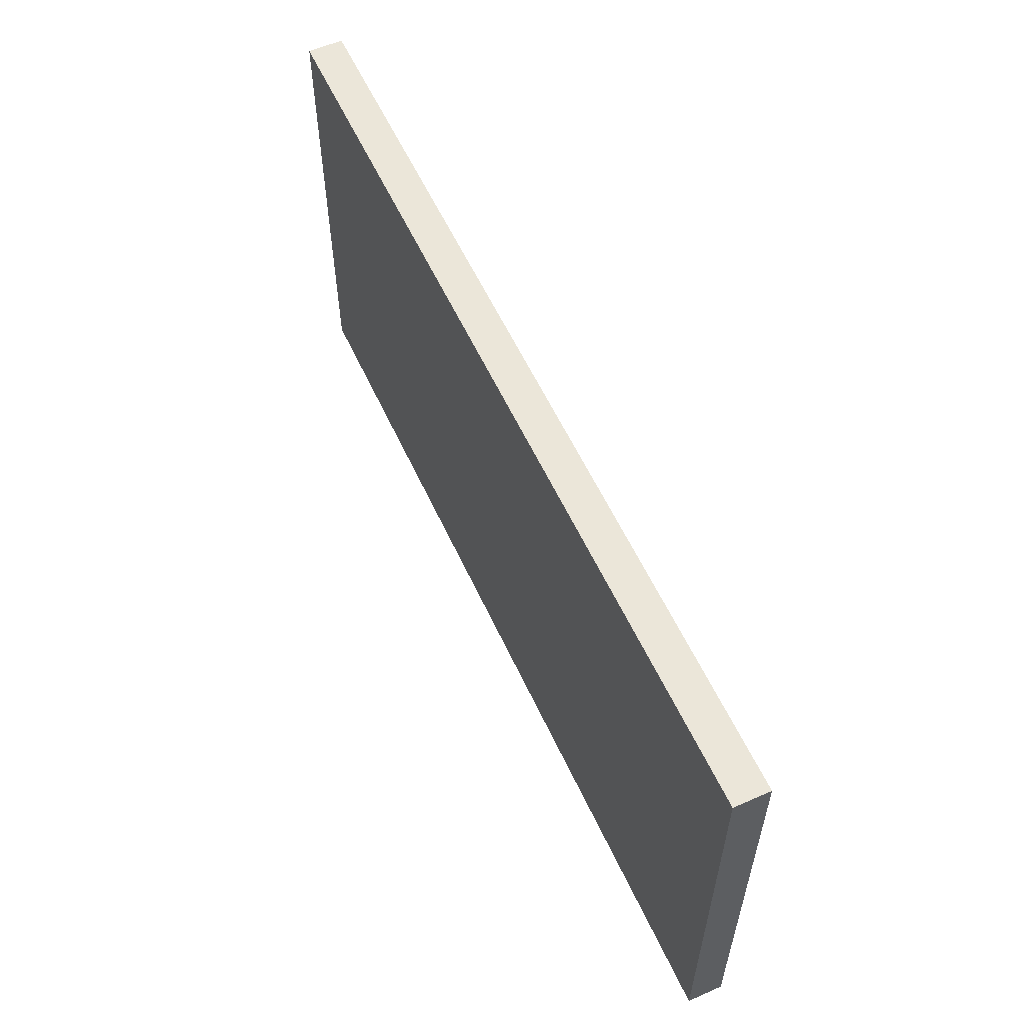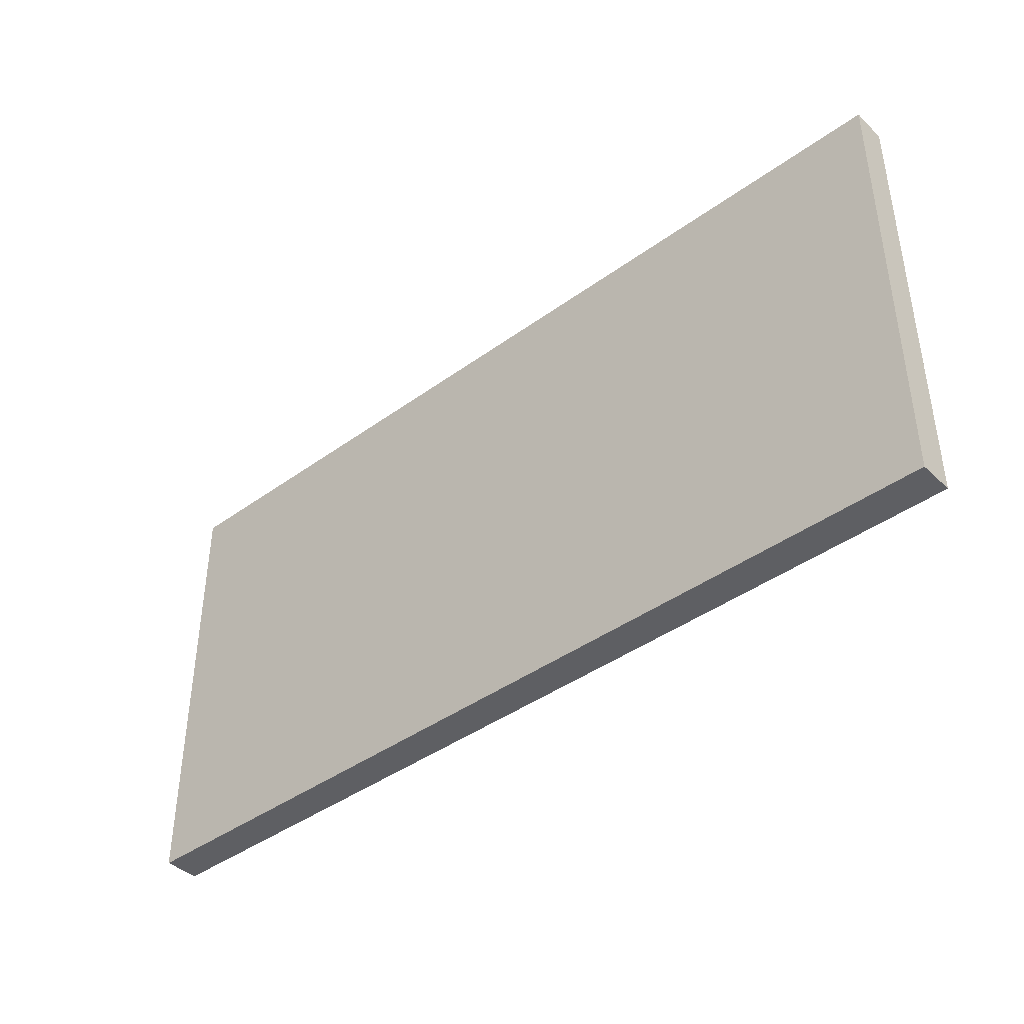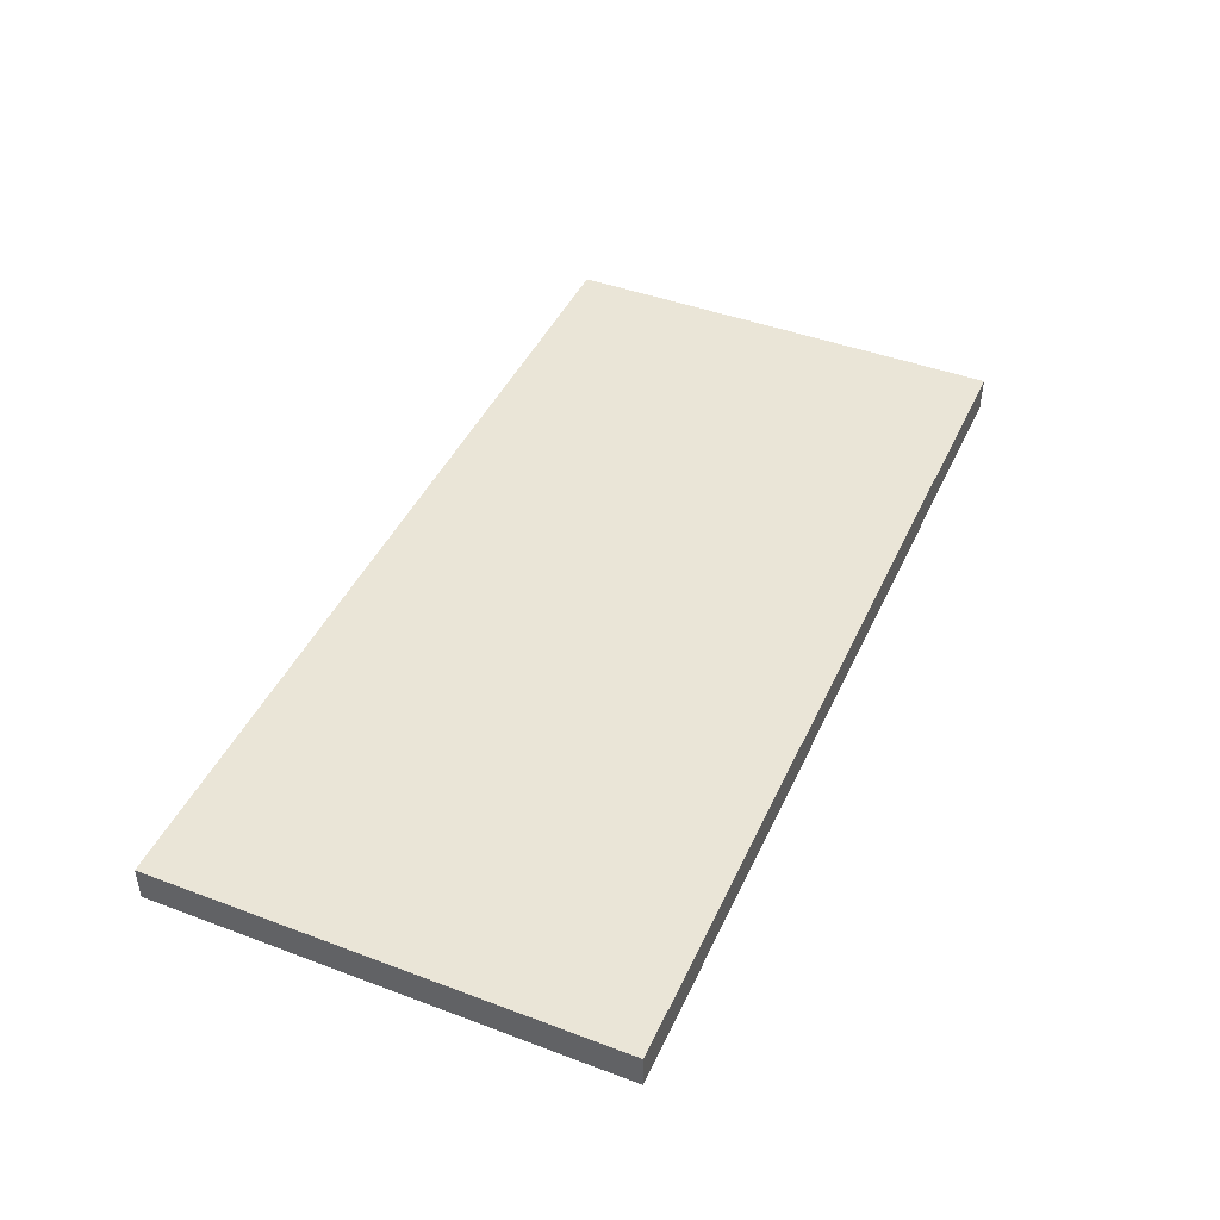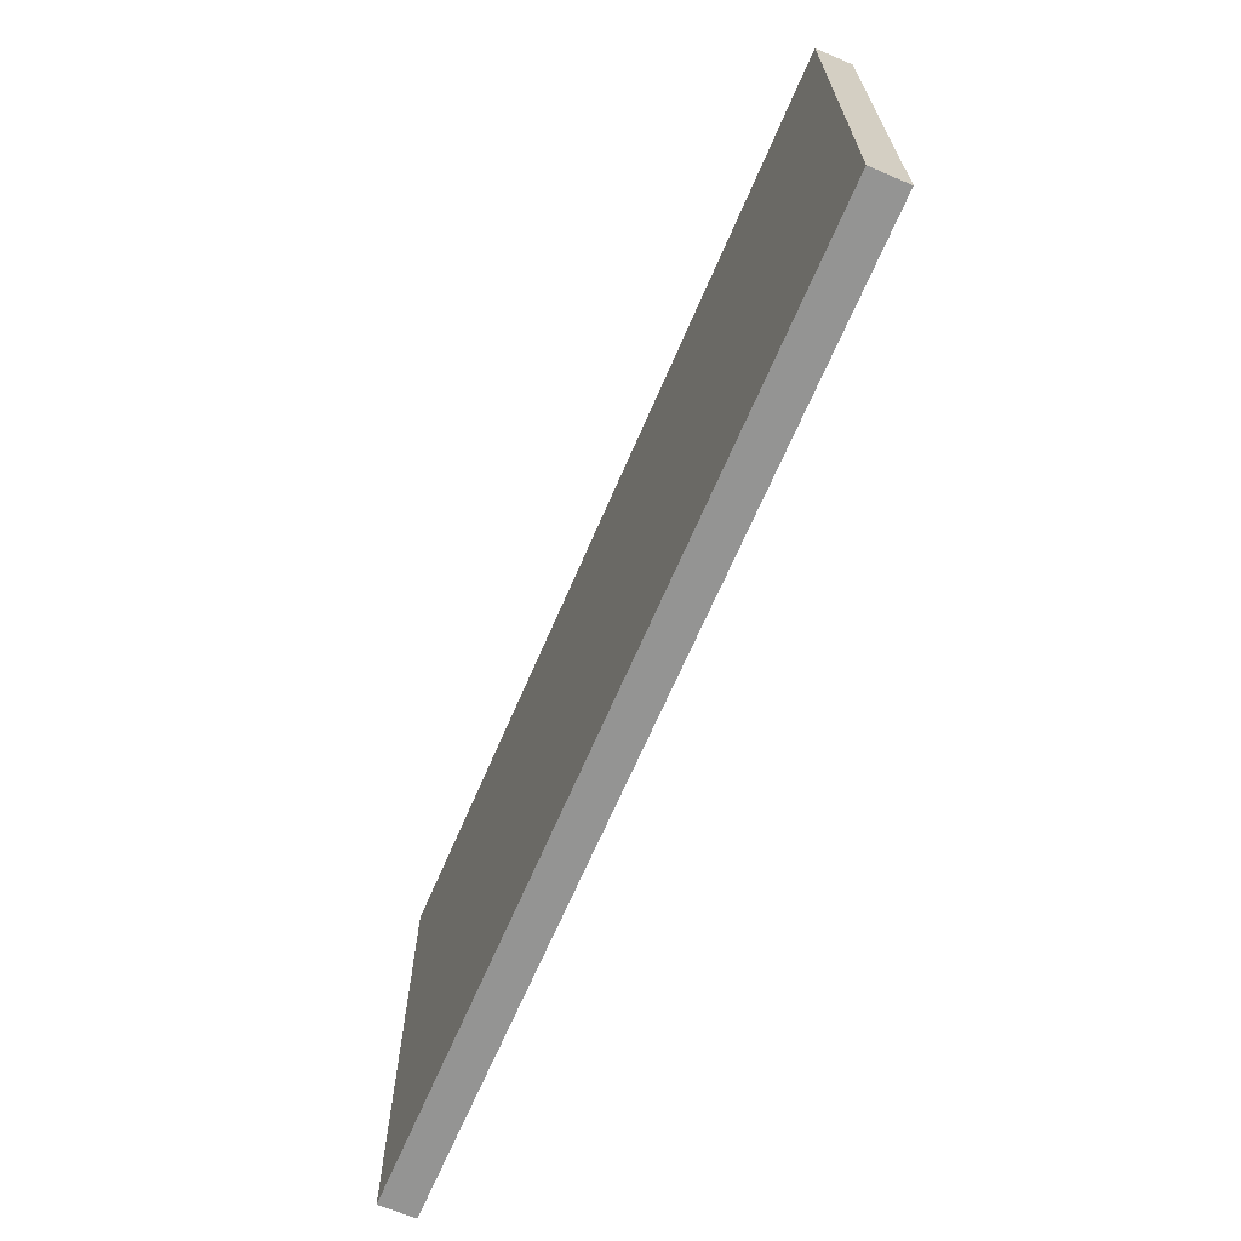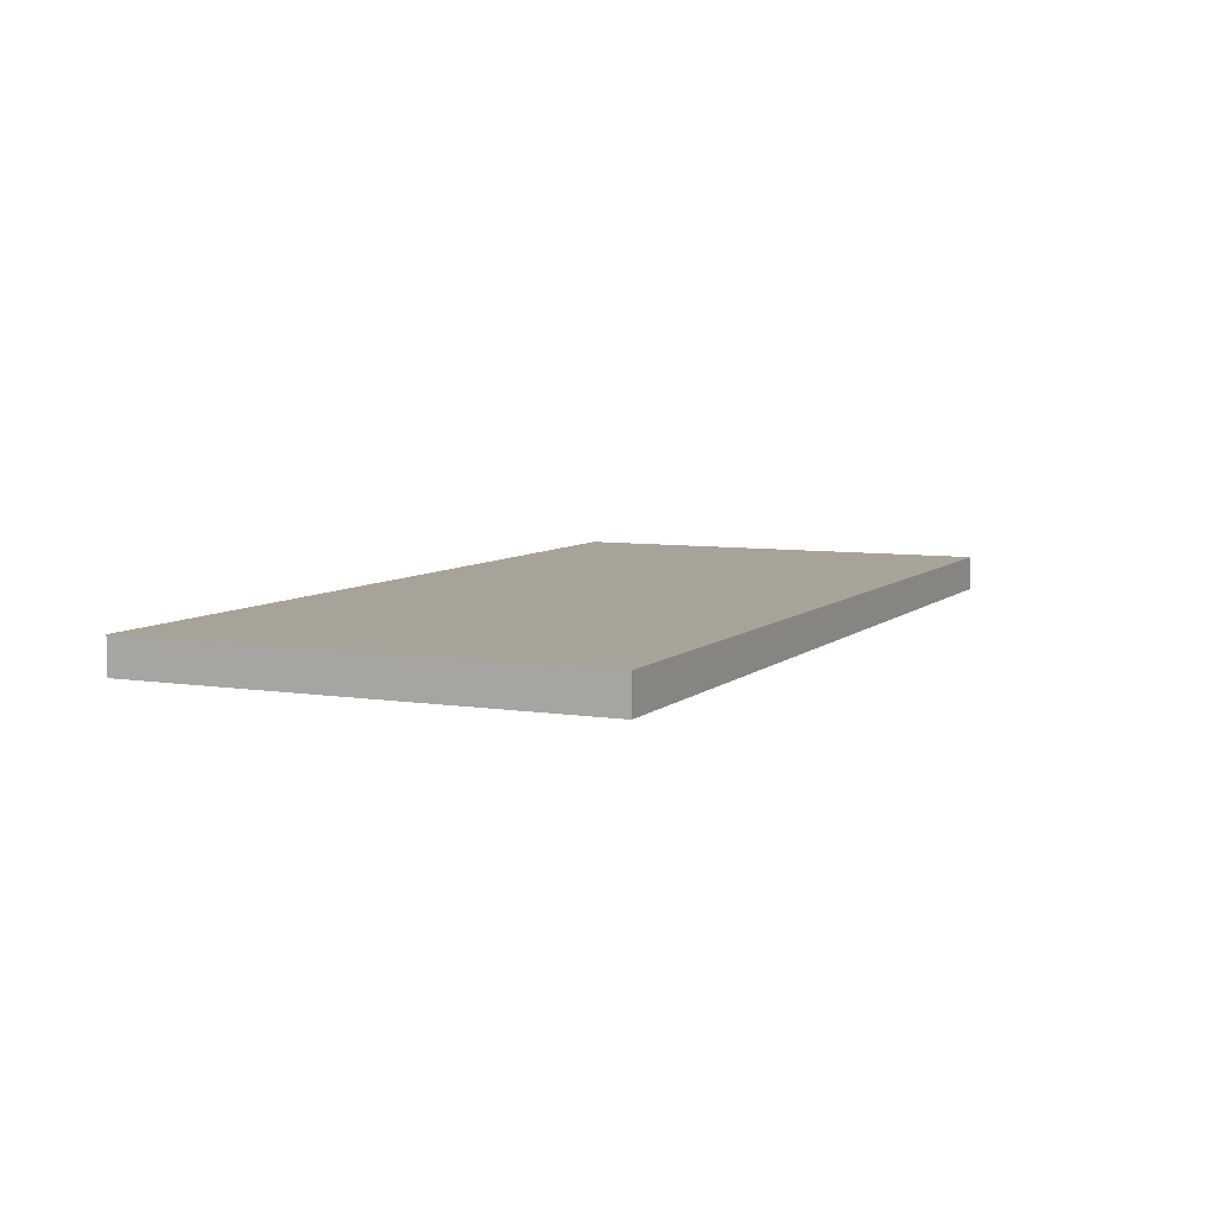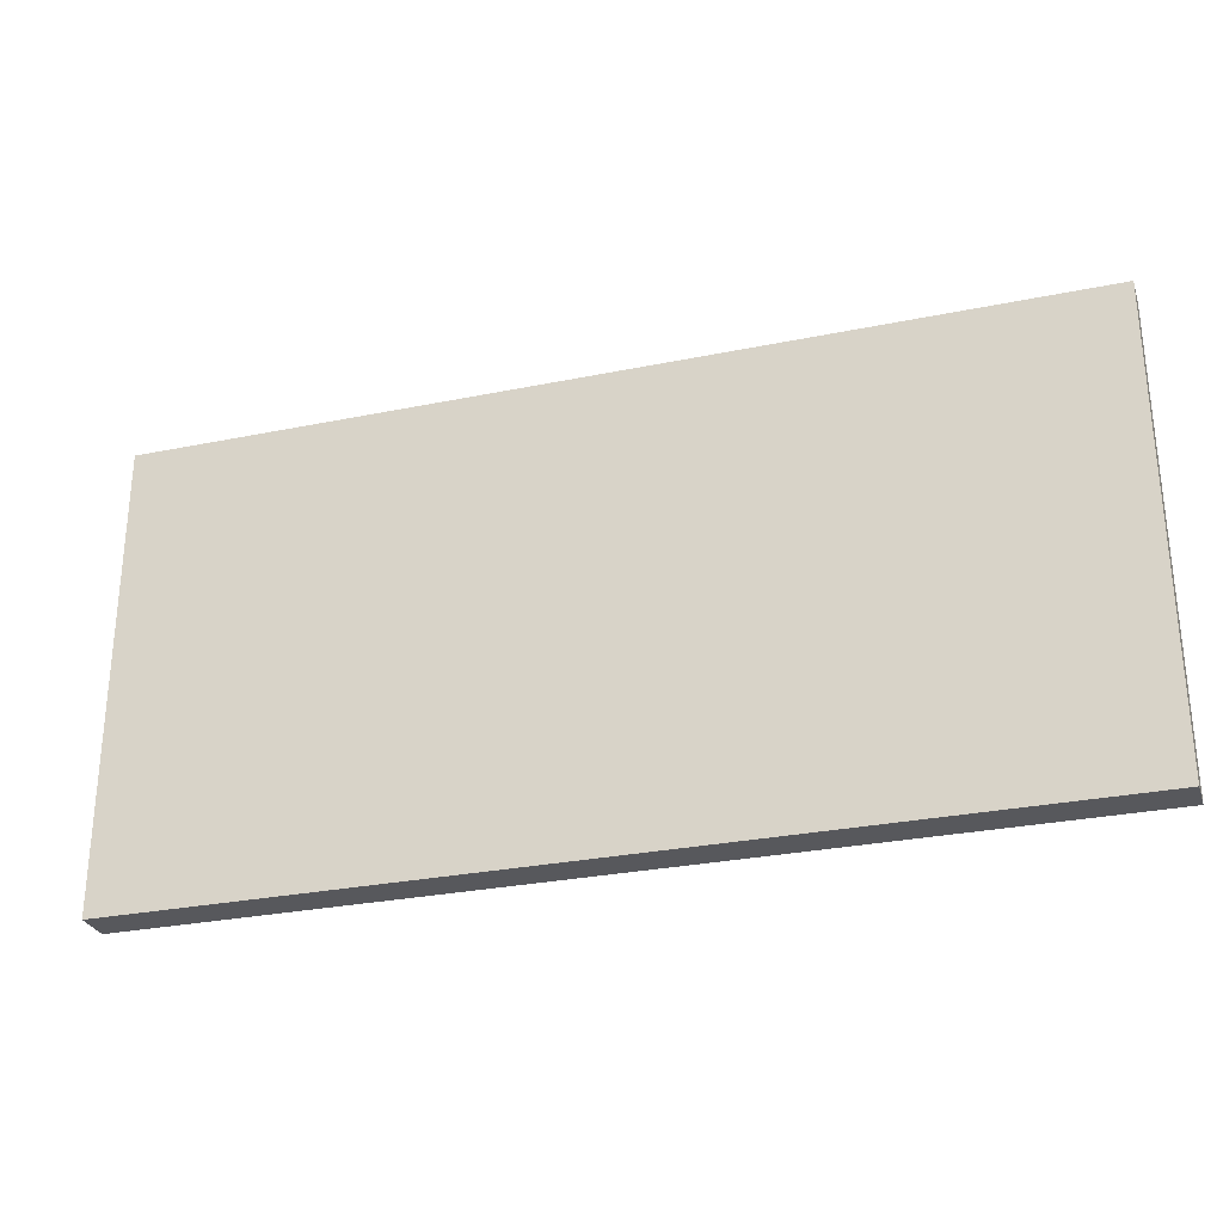
<metadata>
{"format":"obj","ext":"obj","renderer":"f3d","projection":"perspective","resolution":1024,"background":"white","views":[{"elev":57.3,"azim":-114.5,"up":"+Z"},{"elev":-41.3,"azim":-138.6,"up":"+Z"},{"elev":44.2,"azim":-66.3,"up":"+Y"},{"elev":-67.0,"azim":66.8,"up":"+Z"},{"elev":6.9,"azim":-65.3,"up":"+Y"},{"elev":-28.5,"azim":-162.8,"up":"+Z"}]}
</metadata>
<code>
o
v 0.2 1.2 -2.9
v 0.2 1.2 -4.2
v 0.2 1.3 -2.9
v 0.2 1.3 -4.2
v 2.8 1.2 -2.9
v 2.8 1.2 -4.2
v 2.8 1.3 -2.9
v 2.8 1.3 -4.2
v 0.2 1.2 -2.9
v 0.2 1.3 -2.9
v 2.8 1.2 -2.9
v 2.8 1.3 -2.9
v 0.2 1.2 -4.2
v 0.2 1.3 -4.2
v 2.8 1.2 -4.2
v 2.8 1.3 -4.2
v 0.2 1.2 -2.9
v 2.8 1.2 -2.9
v 0.2 1.2 -4.2
v 2.8 1.2 -4.2
v 0.2 1.3 -2.9
v 2.8 1.3 -2.9
v 0.2 1.3 -4.2
v 2.8 1.3 -4.2
f 3 2 1
f 4 2 3
f 5 6 7
f 7 6 8
f 11 10 9
f 12 10 11
f 13 14 15
f 15 14 16
f 19 18 17
f 20 18 19
f 21 22 23
f 23 22 24

</code>
